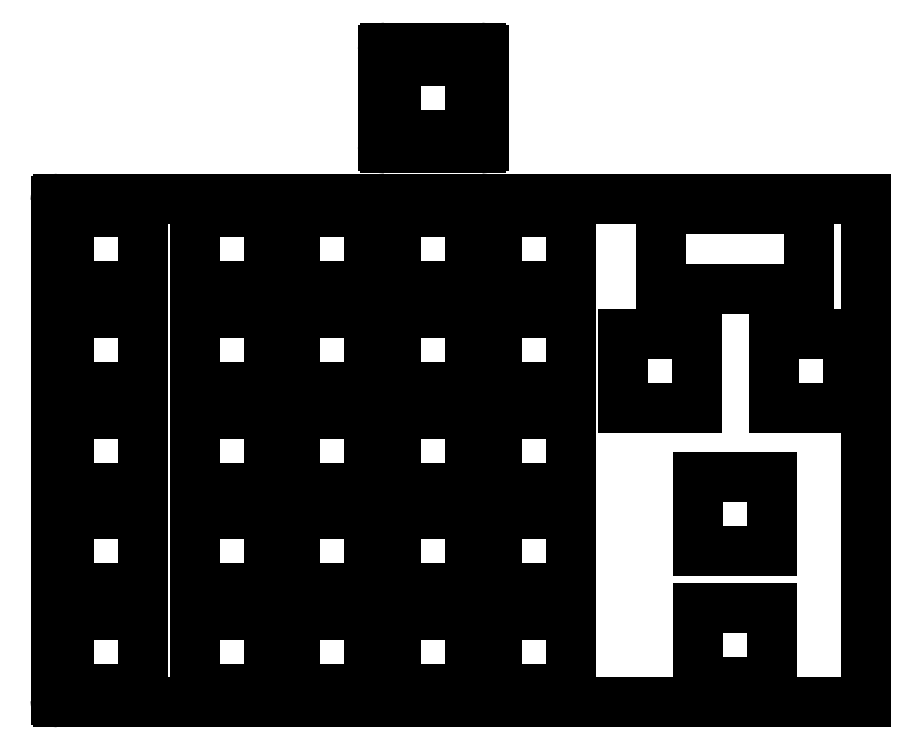
<metadata>
{"format":"dxf","ext":"dxf","renderer":"ezdxf+matplotlib","layout":"modelspace","background":"white","min_lineweight":24,"dpi":150}
</metadata>
<code>
0
SECTION
2
ENTITIES
0
LINE
8
0
10
24.31
20
28.57
11
177.2
21
28.57
0
LINE
8
0
10
24.31
20
123.8
11
177.2
21
123.8
0
LINE
8
0
10
177.2
20
28.57
11
177.2
21
123.8
0
LINE
8
0
10
23.81
20
29.07
11
23.81
21
123.3
0
ARC
8
0
10
24.31
20
29.07
40
0.5
50
180
51
270
0
ARC
8
0
10
24.31
20
123.3
40
0.5
50
90
51
180
0
LINE
8
0
10
86.22
20
133.3
11
104.3
21
133.3
0
ARC
8
0
10
104.3
20
133.8
40
0.5
50
270
51
360
0
LINE
8
0
10
104.8
20
133.8
11
104.8
21
151.9
0
ARC
8
0
10
104.3
20
151.9
40
0.5
50
0
51
90
0
LINE
8
0
10
104.3
20
152.4
11
86.22
21
152.4
0
ARC
8
0
10
86.22
20
151.9
40
0.5
50
90
51
180
0
LINE
8
0
10
85.72
20
151.9
11
85.72
21
133.8
0
ARC
8
0
10
86.22
20
133.8
40
0.5
50
180
51
270
0
LINE
8
0
10
50.15
20
31.1
11
64.15
21
31.1
0
LINE
8
0
10
64.15
20
31.1
11
64.15
21
45.1
0
LINE
8
0
10
64.15
20
45.1
11
50.15
21
45.1
0
LINE
8
0
10
50.15
20
45.1
11
50.15
21
31.1
0
LINE
8
0
10
50.15
20
50.15
11
64.15
21
50.15
0
LINE
8
0
10
64.15
20
50.15
11
64.15
21
64.15
0
LINE
8
0
10
64.15
20
64.15
11
50.15
21
64.15
0
LINE
8
0
10
50.15
20
64.15
11
50.15
21
50.15
0
LINE
8
0
10
50.15
20
69.2
11
64.15
21
69.2
0
LINE
8
0
10
64.15
20
69.2
11
64.15
21
83.2
0
LINE
8
0
10
64.15
20
83.2
11
50.15
21
83.2
0
LINE
8
0
10
50.15
20
83.2
11
50.15
21
69.2
0
LINE
8
0
10
50.15
20
88.25
11
64.15
21
88.25
0
LINE
8
0
10
64.15
20
88.25
11
64.15
21
102.2
0
LINE
8
0
10
64.15
20
102.2
11
50.15
21
102.2
0
LINE
8
0
10
50.15
20
102.2
11
50.15
21
88.25
0
LINE
8
0
10
50.15
20
107.3
11
64.15
21
107.3
0
LINE
8
0
10
64.15
20
107.3
11
64.15
21
121.3
0
LINE
8
0
10
64.15
20
121.3
11
50.15
21
121.3
0
LINE
8
0
10
50.15
20
121.3
11
50.15
21
107.3
0
LINE
8
0
10
69.2
20
31.1
11
83.2
21
31.1
0
LINE
8
0
10
83.2
20
31.1
11
83.2
21
45.1
0
LINE
8
0
10
83.2
20
45.1
11
69.2
21
45.1
0
LINE
8
0
10
69.2
20
45.1
11
69.2
21
31.1
0
LINE
8
0
10
69.2
20
50.15
11
83.2
21
50.15
0
LINE
8
0
10
83.2
20
50.15
11
83.2
21
64.15
0
LINE
8
0
10
83.2
20
64.15
11
69.2
21
64.15
0
LINE
8
0
10
69.2
20
64.15
11
69.2
21
50.15
0
LINE
8
0
10
69.2
20
69.2
11
83.2
21
69.2
0
LINE
8
0
10
83.2
20
69.2
11
83.2
21
83.2
0
LINE
8
0
10
83.2
20
83.2
11
69.2
21
83.2
0
LINE
8
0
10
69.2
20
83.2
11
69.2
21
69.2
0
LINE
8
0
10
69.2
20
88.25
11
83.2
21
88.25
0
LINE
8
0
10
83.2
20
88.25
11
83.2
21
102.2
0
LINE
8
0
10
83.2
20
102.2
11
69.2
21
102.2
0
LINE
8
0
10
69.2
20
102.2
11
69.2
21
88.25
0
LINE
8
0
10
69.2
20
107.3
11
83.2
21
107.3
0
LINE
8
0
10
83.2
20
107.3
11
83.2
21
121.3
0
LINE
8
0
10
83.2
20
121.3
11
69.2
21
121.3
0
LINE
8
0
10
69.2
20
121.3
11
69.2
21
107.3
0
LINE
8
0
10
88.25
20
31.1
11
102.2
21
31.1
0
LINE
8
0
10
102.2
20
31.1
11
102.2
21
45.1
0
LINE
8
0
10
102.2
20
45.1
11
88.25
21
45.1
0
LINE
8
0
10
88.25
20
45.1
11
88.25
21
31.1
0
LINE
8
0
10
88.25
20
50.15
11
102.2
21
50.15
0
LINE
8
0
10
102.2
20
50.15
11
102.2
21
64.15
0
LINE
8
0
10
102.2
20
64.15
11
88.25
21
64.15
0
LINE
8
0
10
88.25
20
64.15
11
88.25
21
50.15
0
LINE
8
0
10
88.25
20
69.2
11
102.2
21
69.2
0
LINE
8
0
10
102.2
20
69.2
11
102.2
21
83.2
0
LINE
8
0
10
102.2
20
83.2
11
88.25
21
83.2
0
LINE
8
0
10
88.25
20
83.2
11
88.25
21
69.2
0
LINE
8
0
10
88.25
20
88.25
11
102.2
21
88.25
0
LINE
8
0
10
102.2
20
88.25
11
102.2
21
102.2
0
LINE
8
0
10
102.2
20
102.2
11
88.25
21
102.2
0
LINE
8
0
10
88.25
20
102.2
11
88.25
21
88.25
0
LINE
8
0
10
88.25
20
107.3
11
102.2
21
107.3
0
LINE
8
0
10
102.2
20
107.3
11
102.2
21
121.3
0
LINE
8
0
10
102.2
20
121.3
11
88.25
21
121.3
0
LINE
8
0
10
88.25
20
121.3
11
88.25
21
107.3
0
LINE
8
0
10
107.3
20
31.1
11
121.3
21
31.1
0
LINE
8
0
10
121.3
20
31.1
11
121.3
21
45.1
0
LINE
8
0
10
121.3
20
45.1
11
107.3
21
45.1
0
LINE
8
0
10
107.3
20
45.1
11
107.3
21
31.1
0
LINE
8
0
10
107.3
20
50.15
11
121.3
21
50.15
0
LINE
8
0
10
121.3
20
50.15
11
121.3
21
64.15
0
LINE
8
0
10
121.3
20
64.15
11
107.3
21
64.15
0
LINE
8
0
10
107.3
20
64.15
11
107.3
21
50.15
0
LINE
8
0
10
107.3
20
69.2
11
121.3
21
69.2
0
LINE
8
0
10
121.3
20
69.2
11
121.3
21
83.2
0
LINE
8
0
10
121.3
20
83.2
11
107.3
21
83.2
0
LINE
8
0
10
107.3
20
83.2
11
107.3
21
69.2
0
LINE
8
0
10
107.3
20
88.25
11
121.3
21
88.25
0
LINE
8
0
10
121.3
20
88.25
11
121.3
21
102.2
0
LINE
8
0
10
121.3
20
102.2
11
107.3
21
102.2
0
LINE
8
0
10
107.3
20
102.2
11
107.3
21
88.25
0
LINE
8
0
10
107.3
20
107.3
11
121.3
21
107.3
0
LINE
8
0
10
121.3
20
107.3
11
121.3
21
121.3
0
LINE
8
0
10
121.3
20
121.3
11
107.3
21
121.3
0
LINE
8
0
10
107.3
20
121.3
11
107.3
21
107.3
0
LINE
8
0
10
26.34
20
31.1
11
40.34
21
31.1
0
LINE
8
0
10
40.34
20
31.1
11
40.34
21
45.1
0
LINE
8
0
10
40.34
20
45.1
11
26.34
21
45.1
0
LINE
8
0
10
26.34
20
45.1
11
26.34
21
31.1
0
LINE
8
0
10
26.34
20
50.15
11
40.34
21
50.15
0
LINE
8
0
10
40.34
20
50.15
11
40.34
21
64.15
0
LINE
8
0
10
40.34
20
64.15
11
26.34
21
64.15
0
LINE
8
0
10
26.34
20
64.15
11
26.34
21
50.15
0
LINE
8
0
10
26.34
20
69.2
11
40.34
21
69.2
0
LINE
8
0
10
40.34
20
69.2
11
40.34
21
83.2
0
LINE
8
0
10
40.34
20
83.2
11
26.34
21
83.2
0
LINE
8
0
10
26.34
20
83.2
11
26.34
21
69.2
0
LINE
8
0
10
26.34
20
88.25
11
40.34
21
88.25
0
LINE
8
0
10
40.34
20
88.25
11
40.34
21
102.2
0
LINE
8
0
10
40.34
20
102.2
11
26.34
21
102.2
0
LINE
8
0
10
26.34
20
102.2
11
26.34
21
88.25
0
LINE
8
0
10
26.34
20
107.3
11
40.34
21
107.3
0
LINE
8
0
10
40.34
20
107.3
11
40.34
21
121.3
0
LINE
8
0
10
40.34
20
121.3
11
26.34
21
121.3
0
LINE
8
0
10
26.34
20
121.3
11
26.34
21
107.3
0
LINE
8
0
10
159.7
20
84.25
11
173.7
21
84.25
0
LINE
8
0
10
173.7
20
84.25
11
173.7
21
98.25
0
LINE
8
0
10
173.7
20
98.25
11
159.7
21
98.25
0
LINE
8
0
10
159.7
20
98.25
11
159.7
21
84.25
0
LINE
8
0
10
131.1
20
84.25
11
145.1
21
84.25
0
LINE
8
0
10
145.1
20
84.25
11
145.1
21
98.25
0
LINE
8
0
10
145.1
20
98.25
11
131.1
21
98.25
0
LINE
8
0
10
131.1
20
98.25
11
131.1
21
84.25
0
LINE
8
0
10
145.4
20
57.15
11
159.4
21
57.15
0
LINE
8
0
10
159.4
20
57.15
11
159.4
21
71.15
0
LINE
8
0
10
159.4
20
71.15
11
145.4
21
71.15
0
LINE
8
0
10
145.4
20
71.15
11
145.4
21
57.15
0
LINE
8
0
10
145.4
20
32.38
11
159.4
21
32.38
0
LINE
8
0
10
159.4
20
32.38
11
159.4
21
46.38
0
LINE
8
0
10
159.4
20
46.38
11
145.4
21
46.38
0
LINE
8
0
10
145.4
20
46.38
11
145.4
21
32.38
0
LINE
8
0
10
88.25
20
135.9
11
102.2
21
135.9
0
LINE
8
0
10
102.2
20
135.9
11
102.2
21
149.9
0
LINE
8
0
10
102.2
20
149.9
11
88.25
21
149.9
0
LINE
8
0
10
88.25
20
149.9
11
88.25
21
135.9
0
LINE
8
0
10
138.4
20
106.8
11
166.4
21
106.8
0
LINE
8
0
10
166.4
20
106.8
11
166.4
21
121.8
0
LINE
8
0
10
166.4
20
121.8
11
138.4
21
121.8
0
LINE
8
0
10
138.4
20
121.8
11
138.4
21
106.8
0
ENDSEC
0
EOF

</code>
